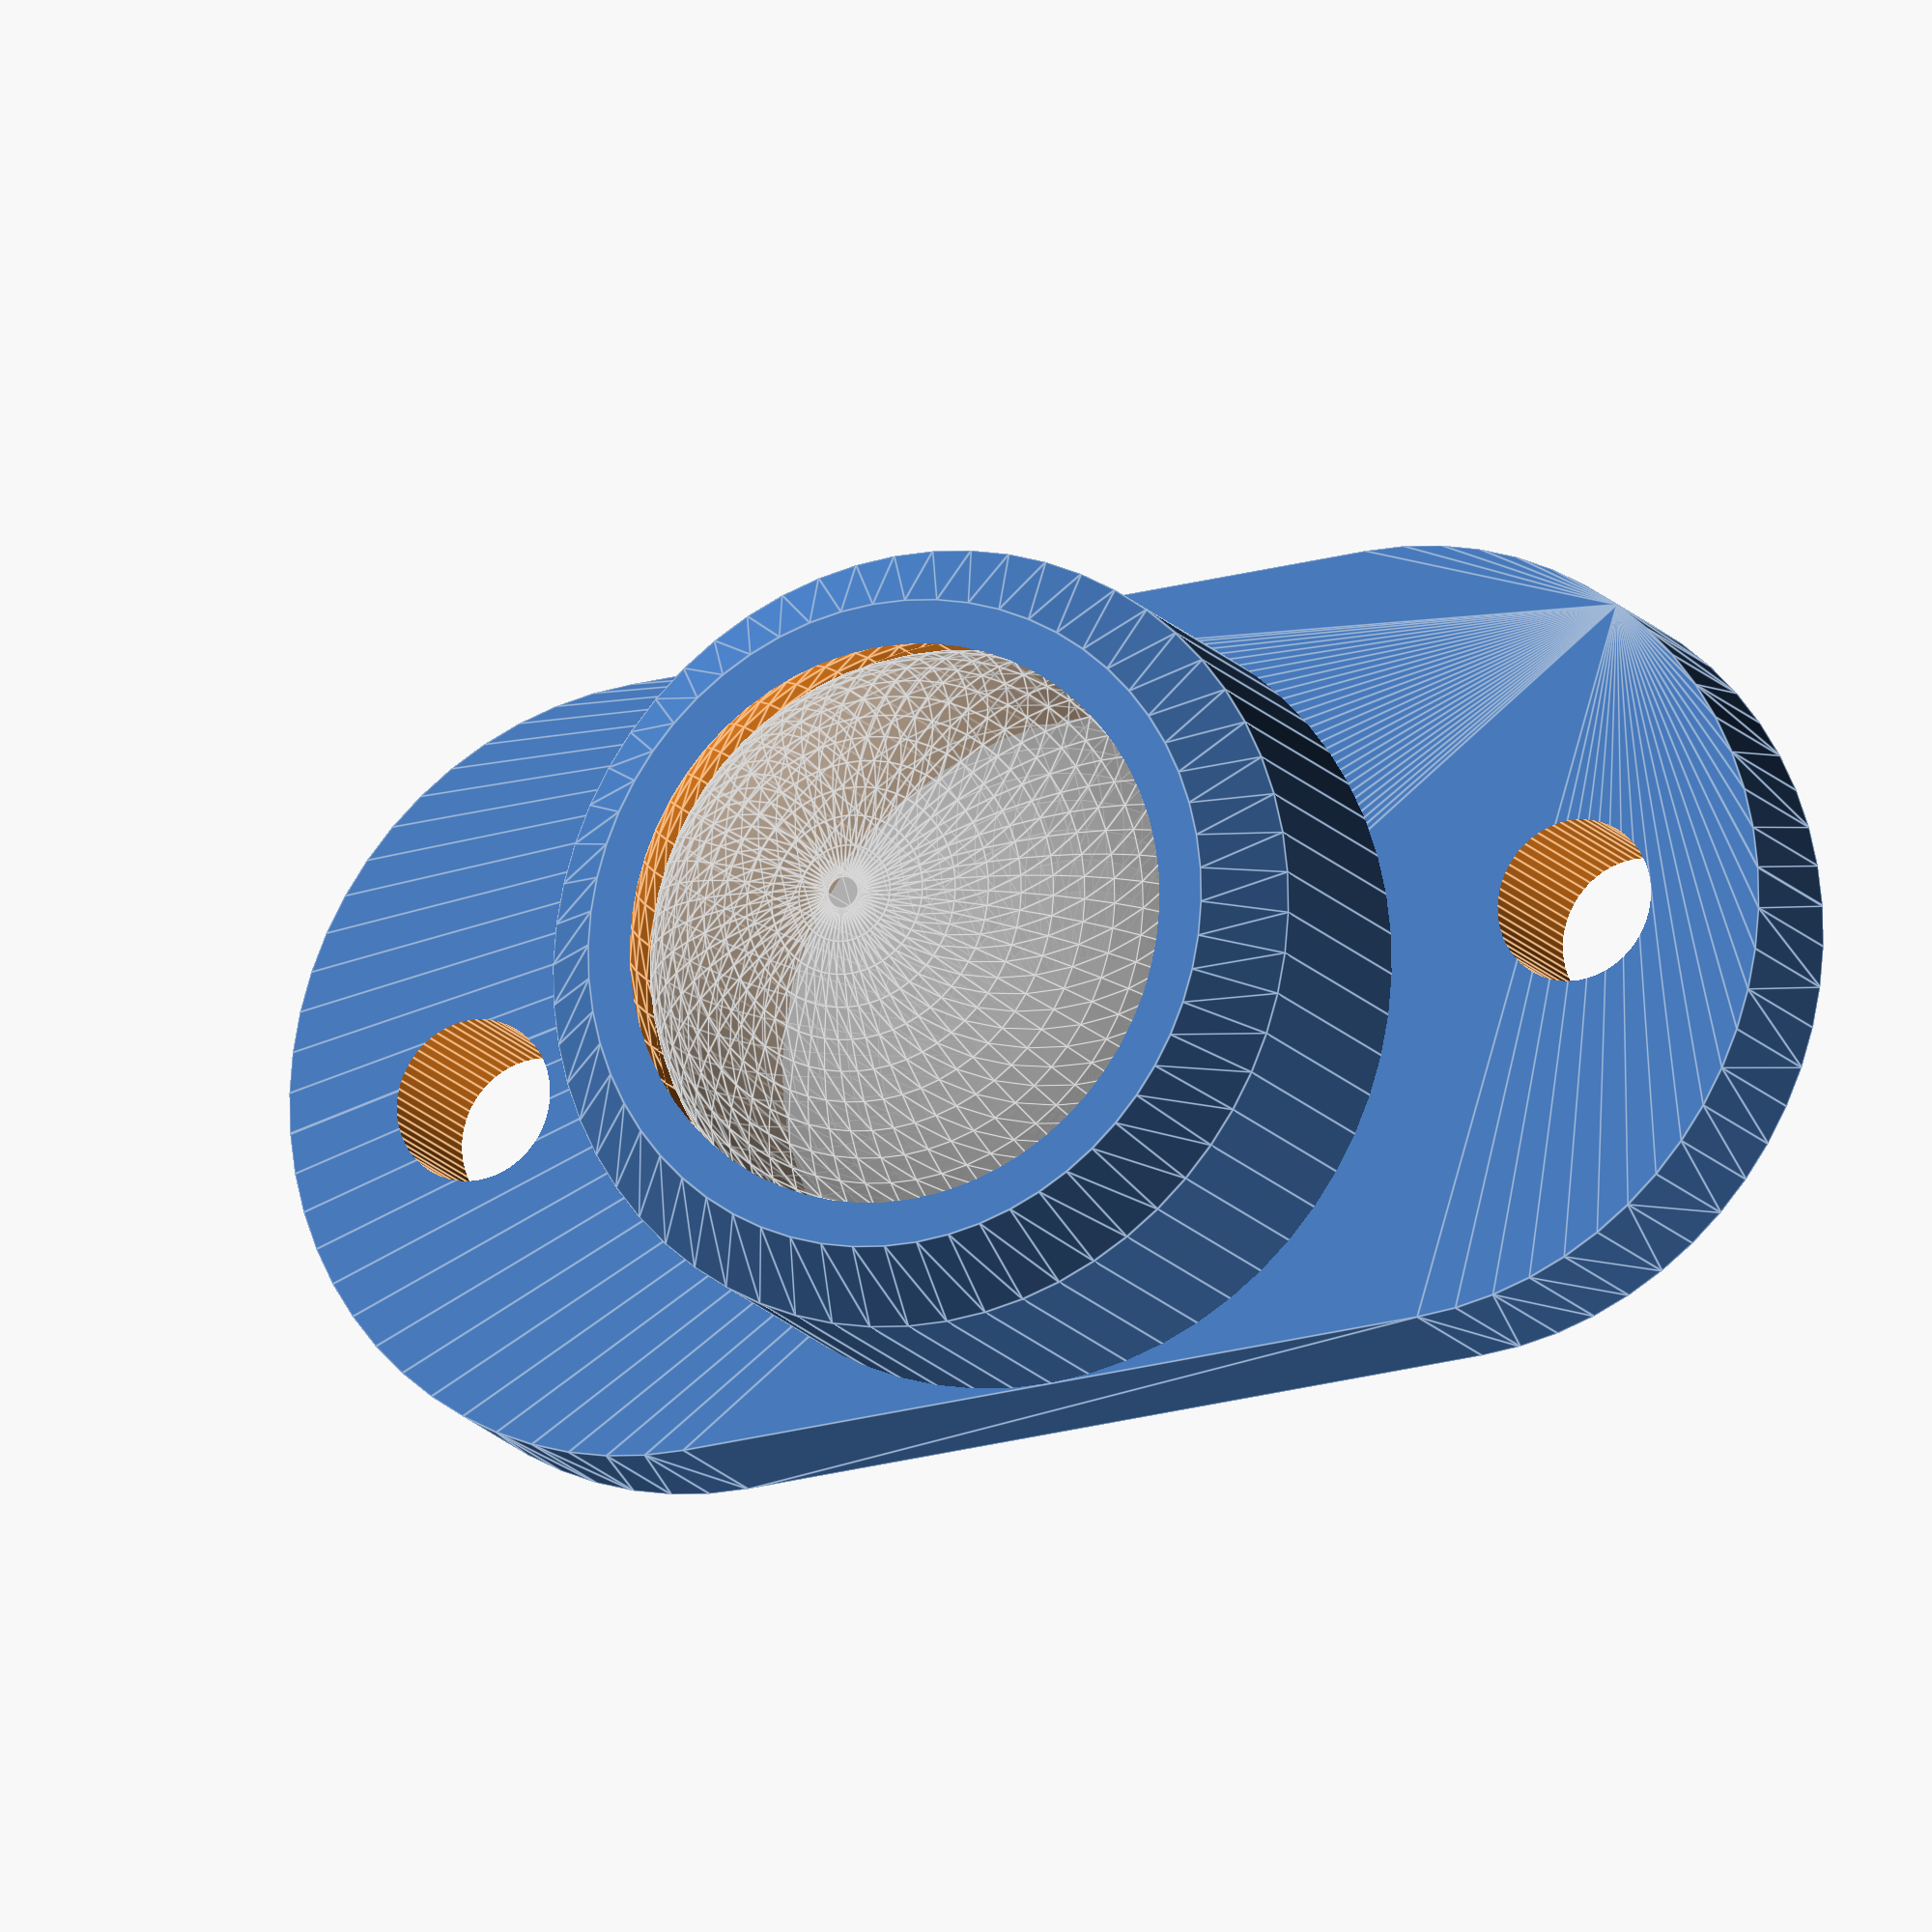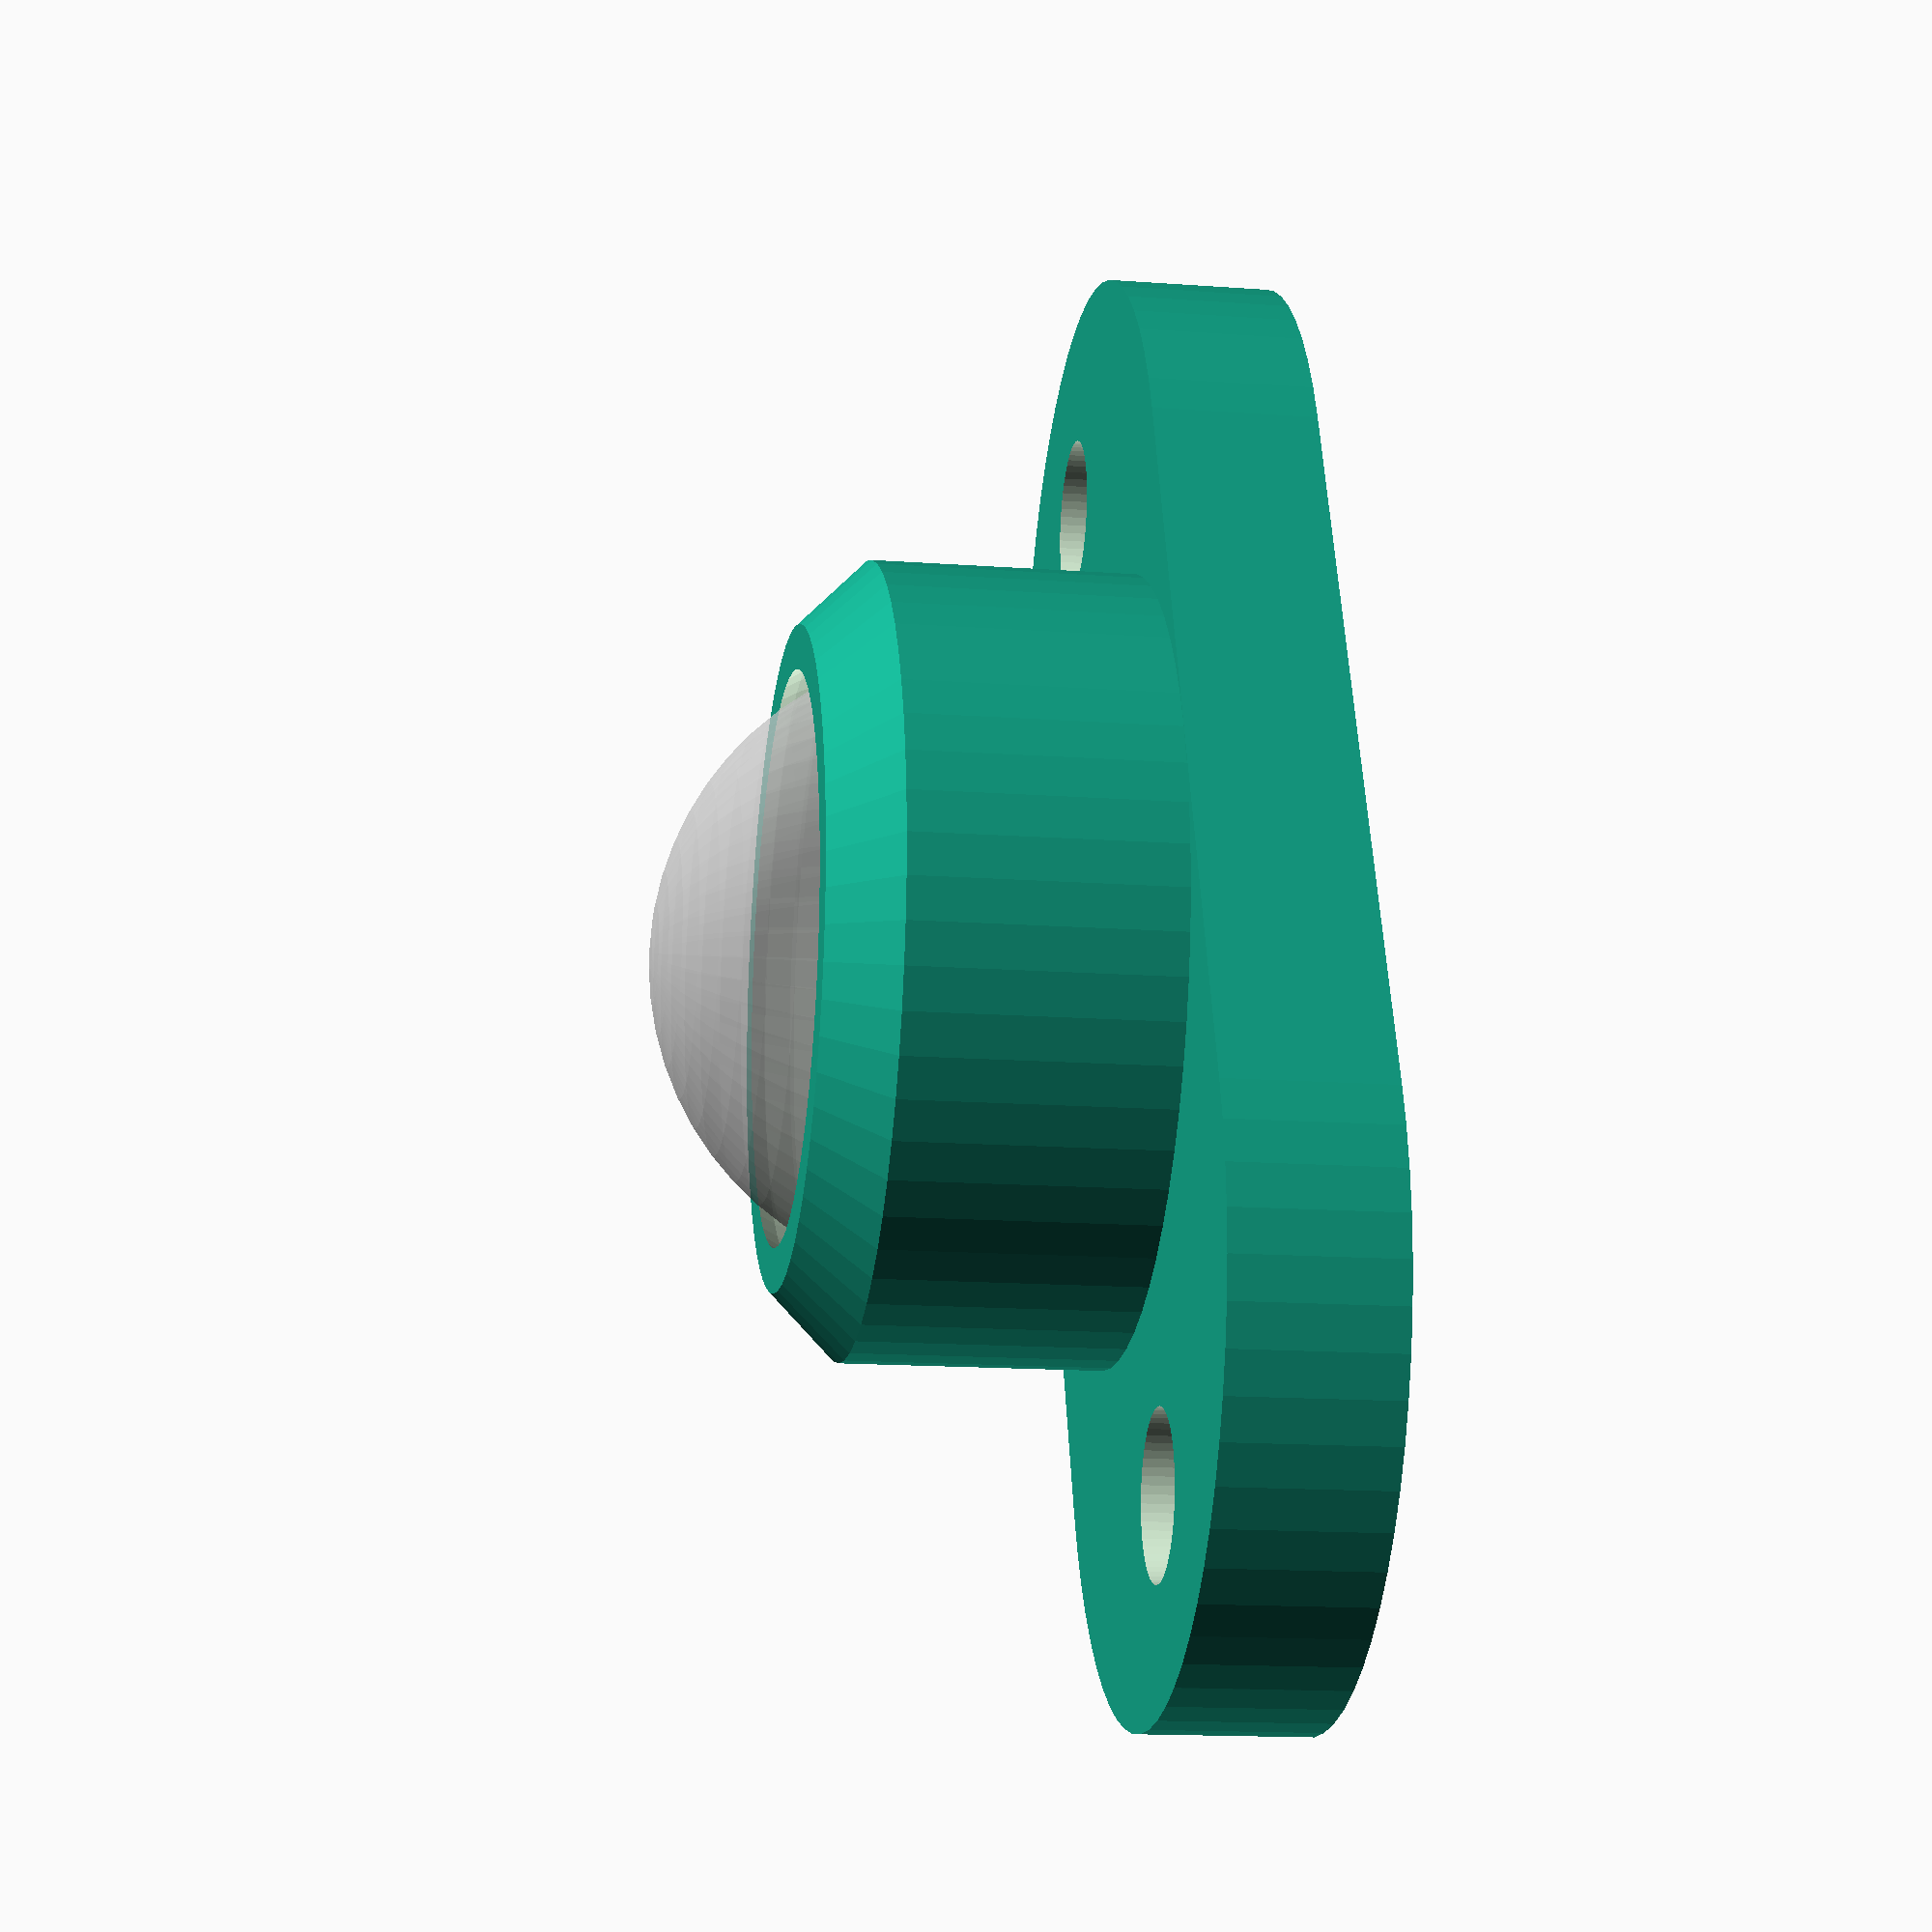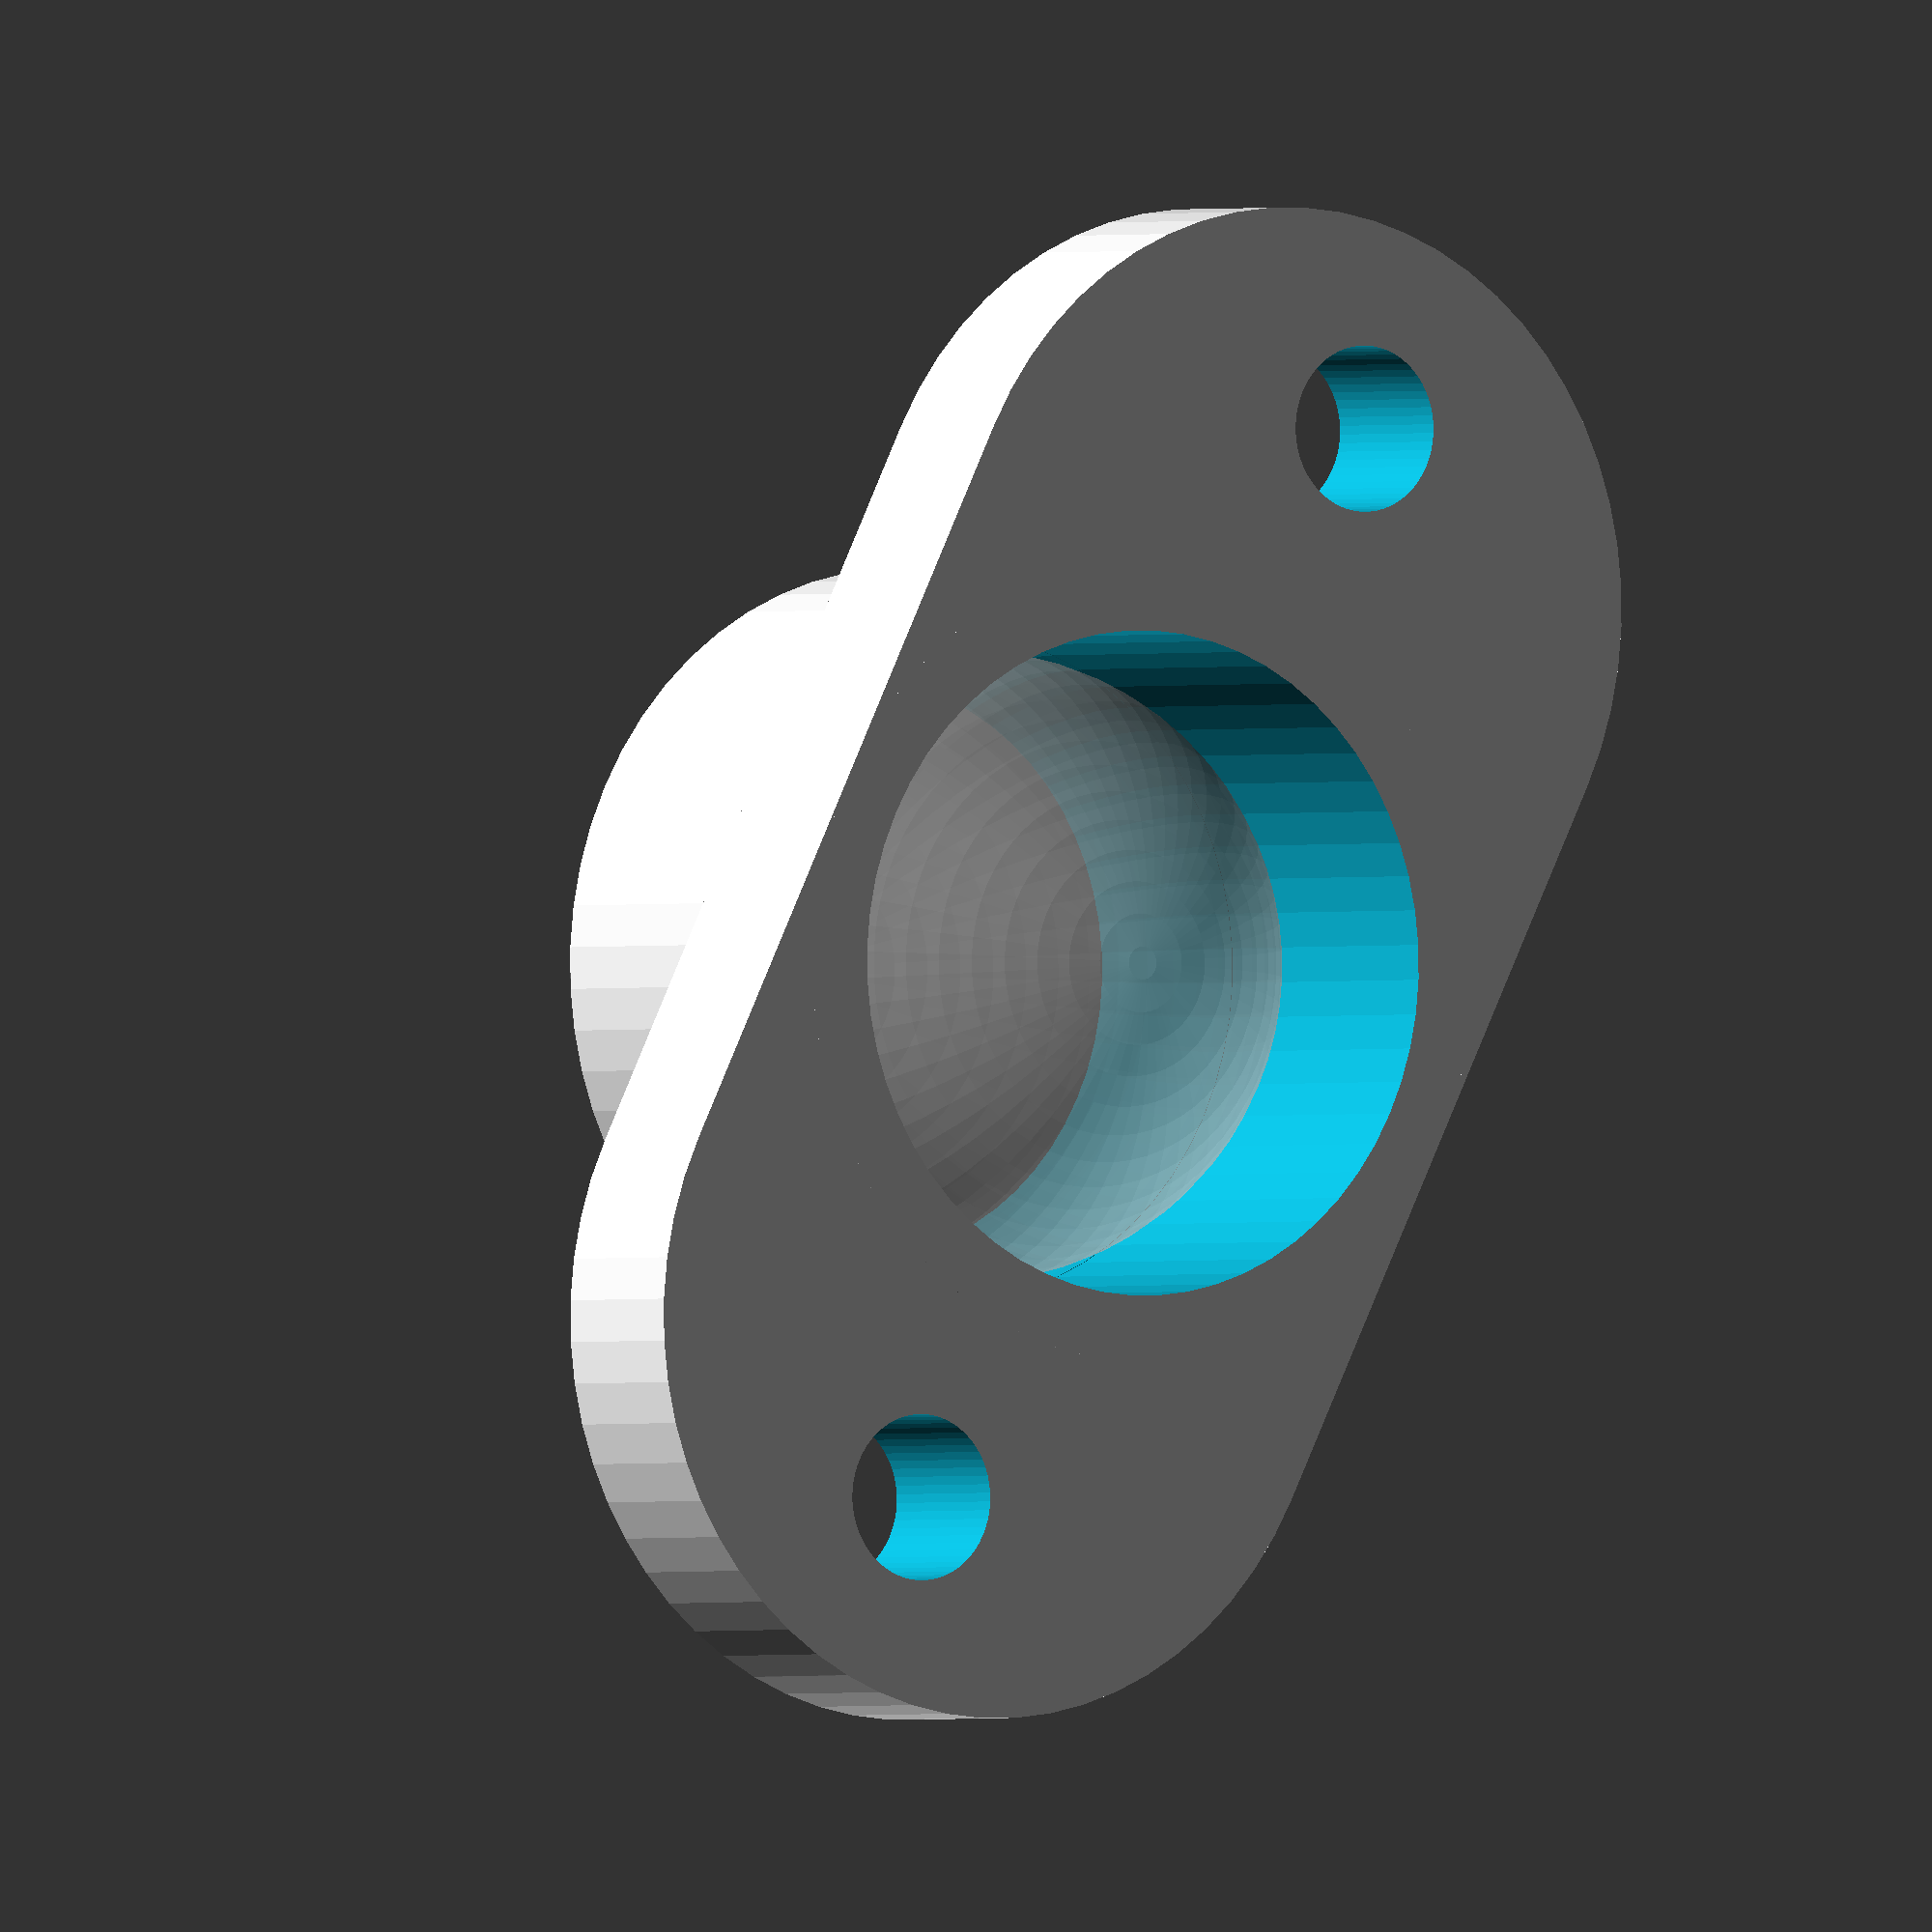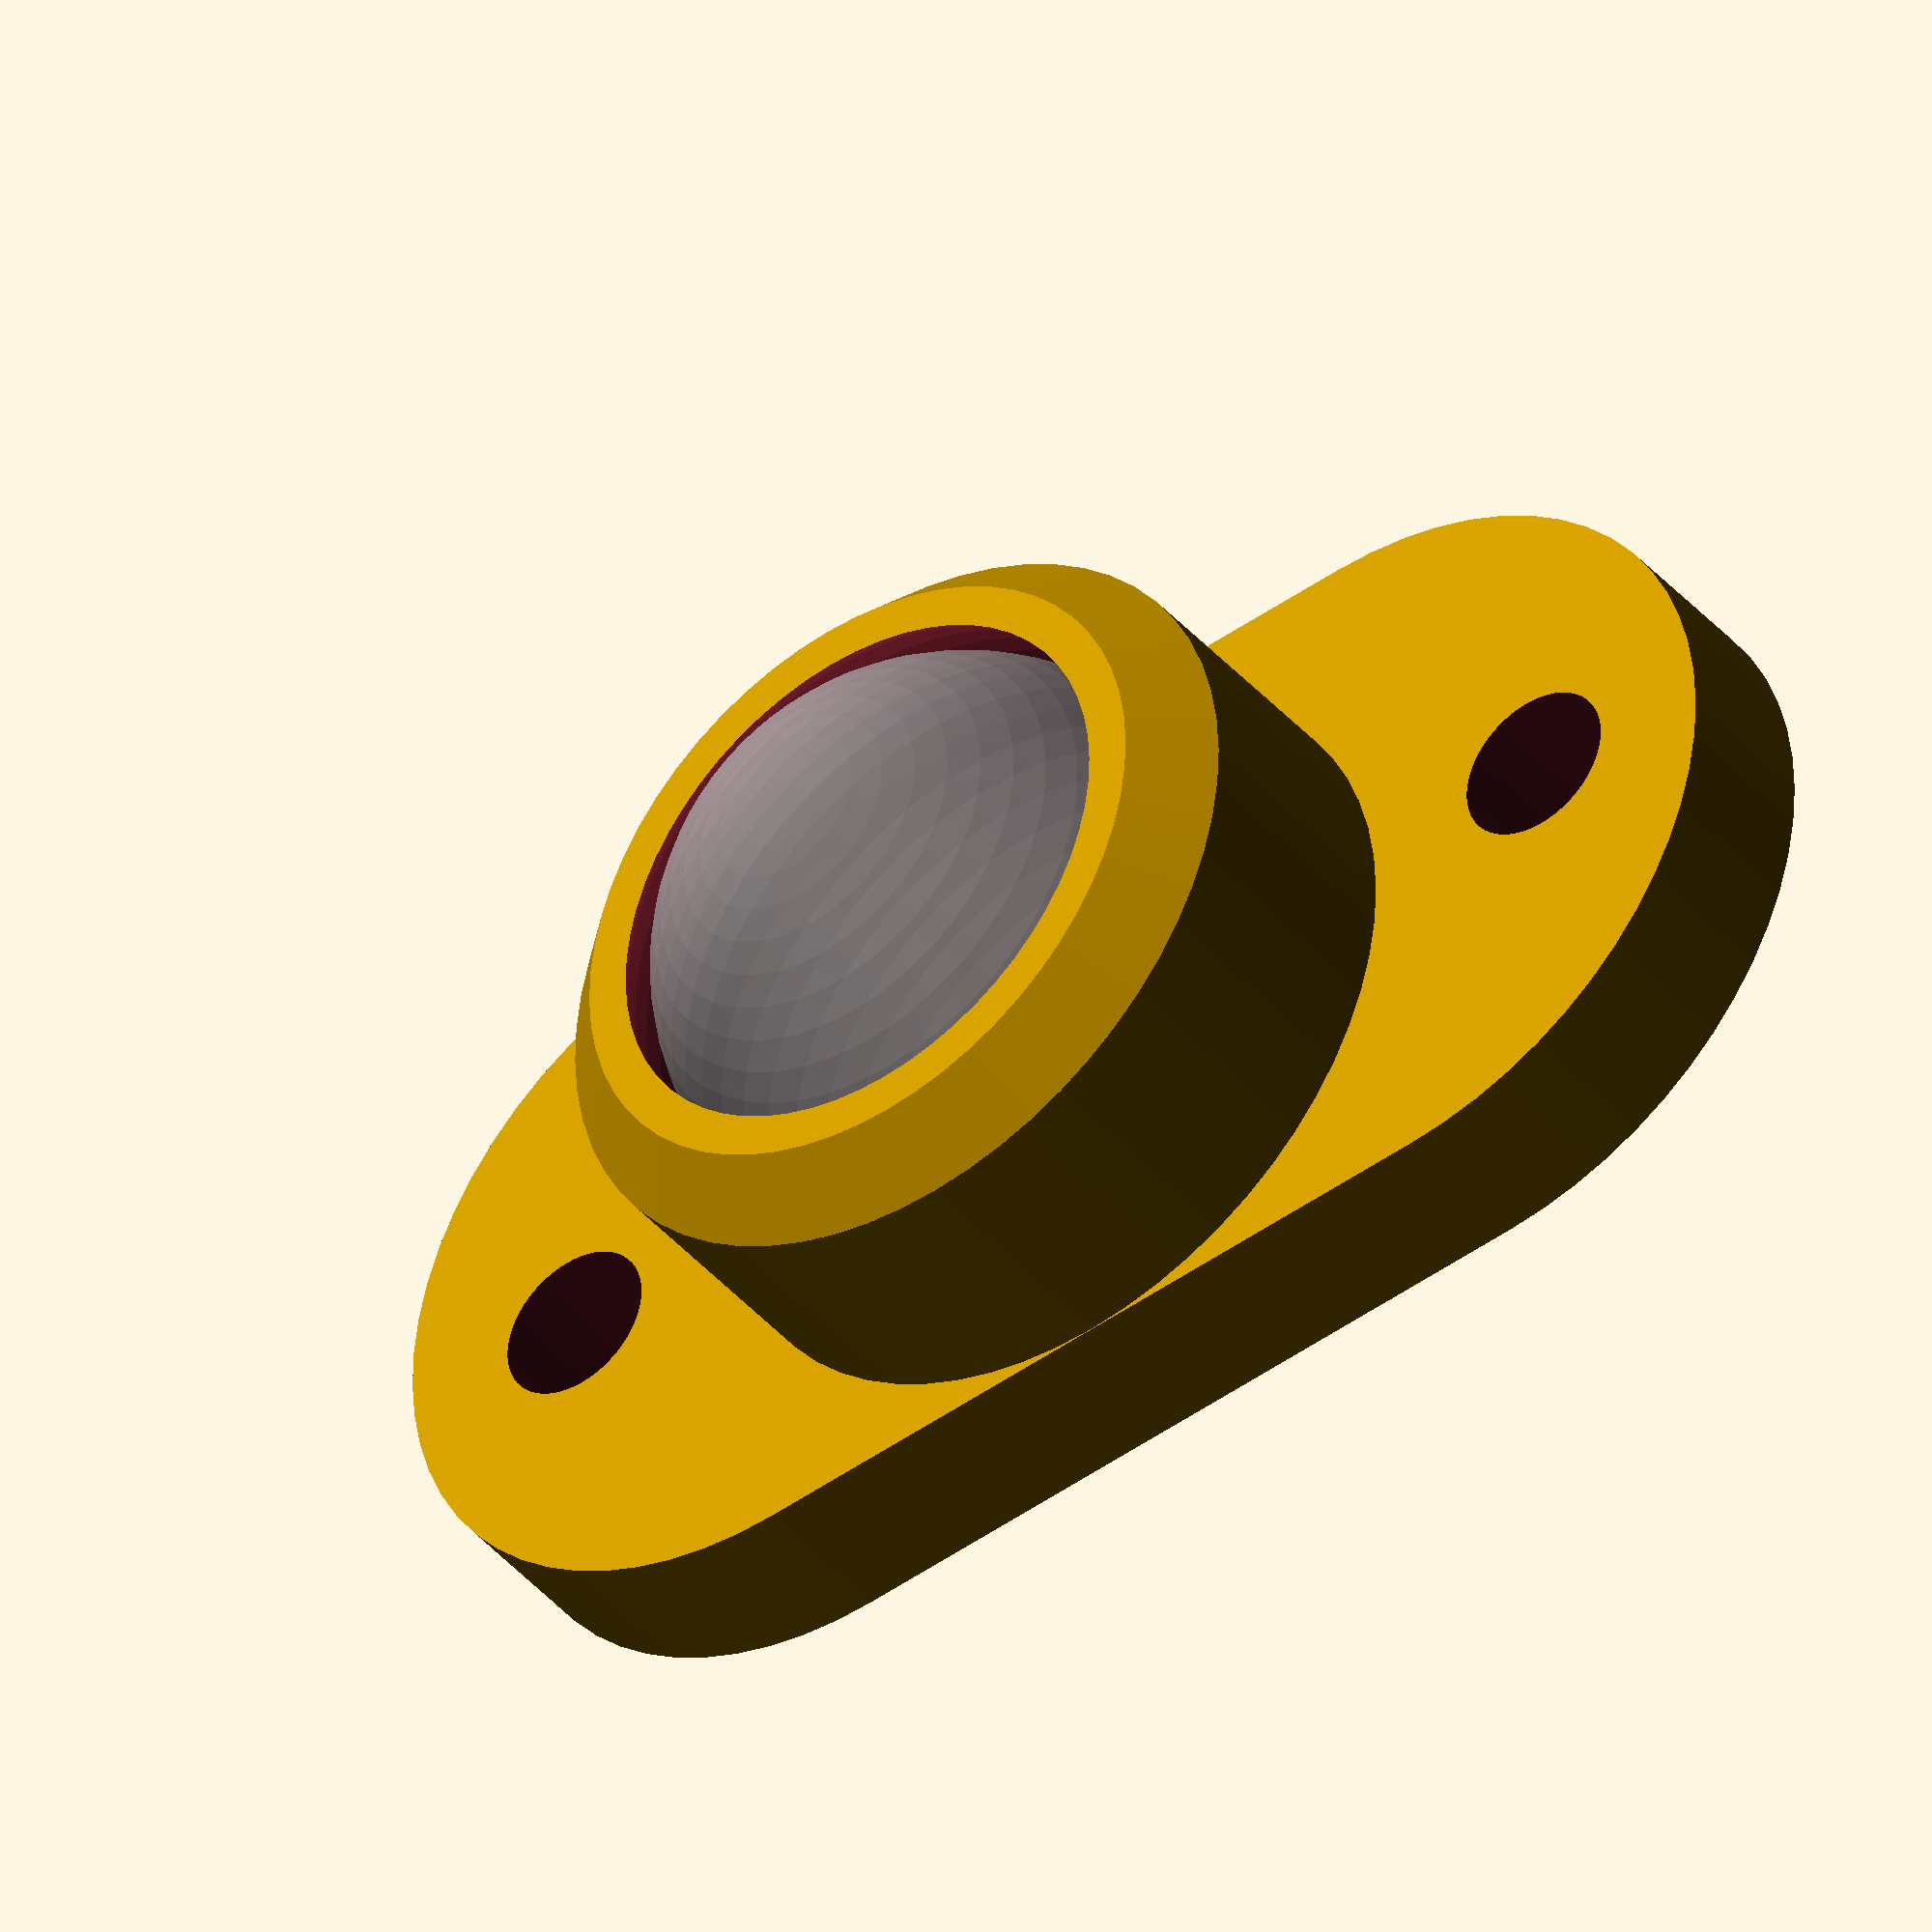
<openscad>
$fn=60;

difference(){
    
union(){

translate([-6,0,0])
minkowski(){
    cube([12,.01,.01]);
    cylinder(d=12,h=2.5);
}

cylinder(d=12,h=6.5);
translate([0,0,6.5])cylinder(d1=12,d2=10,h=1);

}

translate([0,0,-1])cylinder(d=8,h=12);
translate([-9,0,-1])cylinder(d=2.5,h=5);
translate([9,0,-1])cylinder(d=2.5,h=5);
translate([0,0,5])sphere(d=10);
translate([0,0,-1])cylinder(d=10,h=6);
}

%translate([0,0,4.75])sphere(d=9.5);

</openscad>
<views>
elev=14.6 azim=175.9 roll=22.9 proj=o view=edges
elev=15.4 azim=69.8 roll=81.2 proj=p view=wireframe
elev=0.7 azim=63.5 roll=146.0 proj=o view=wireframe
elev=220.1 azim=353.4 roll=143.7 proj=o view=wireframe
</views>
